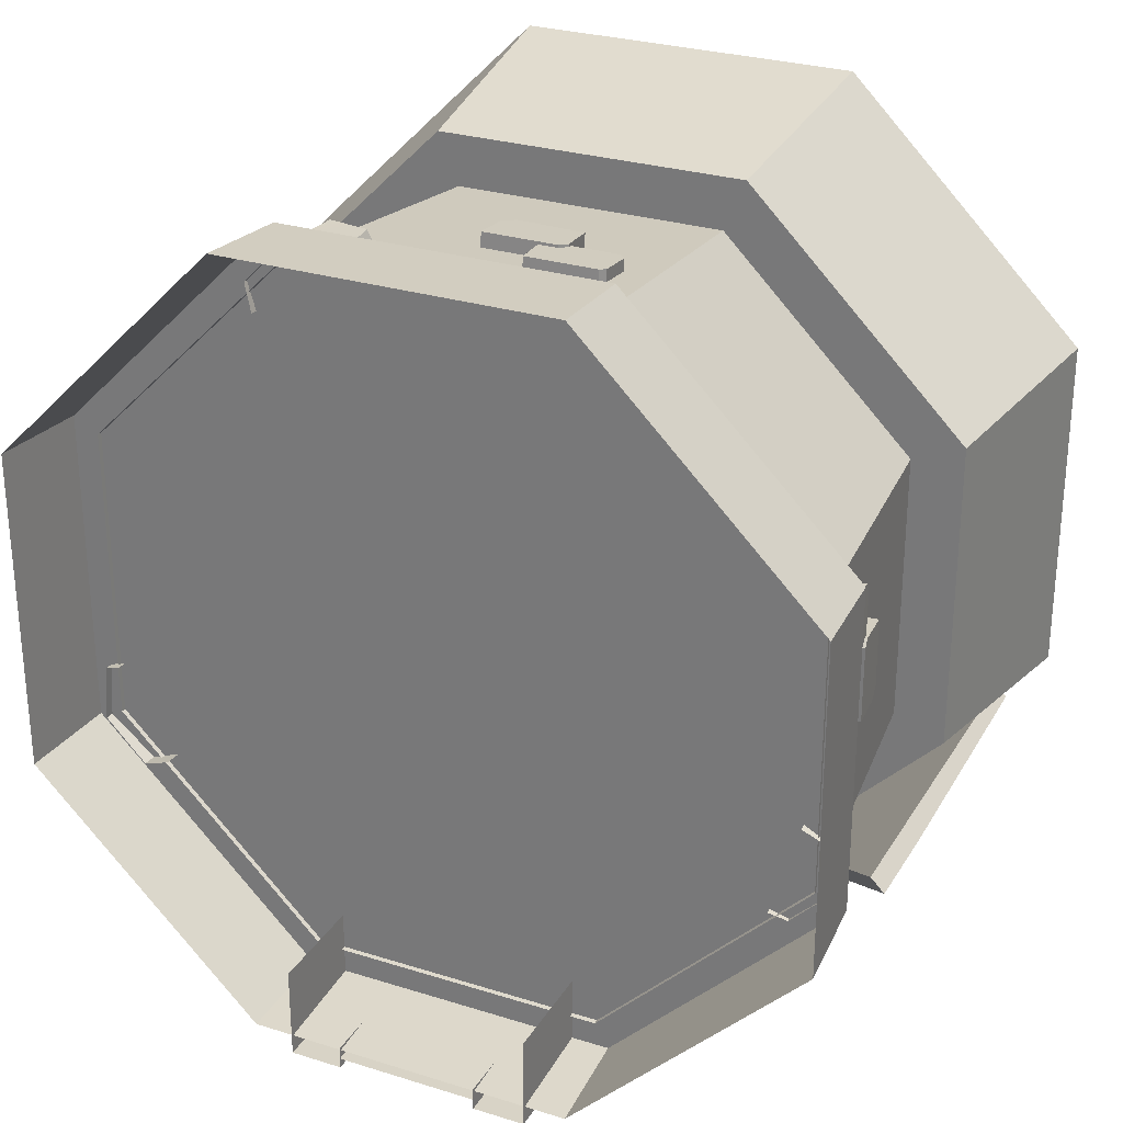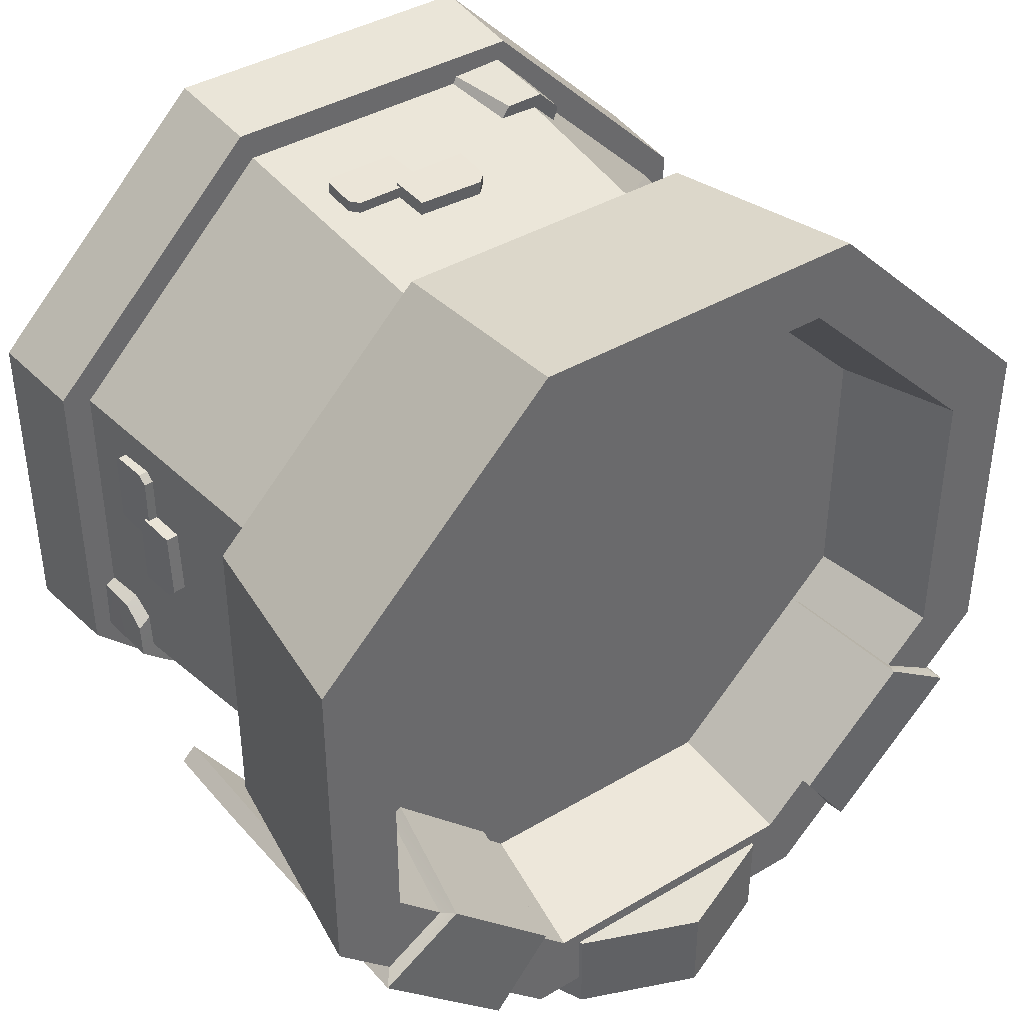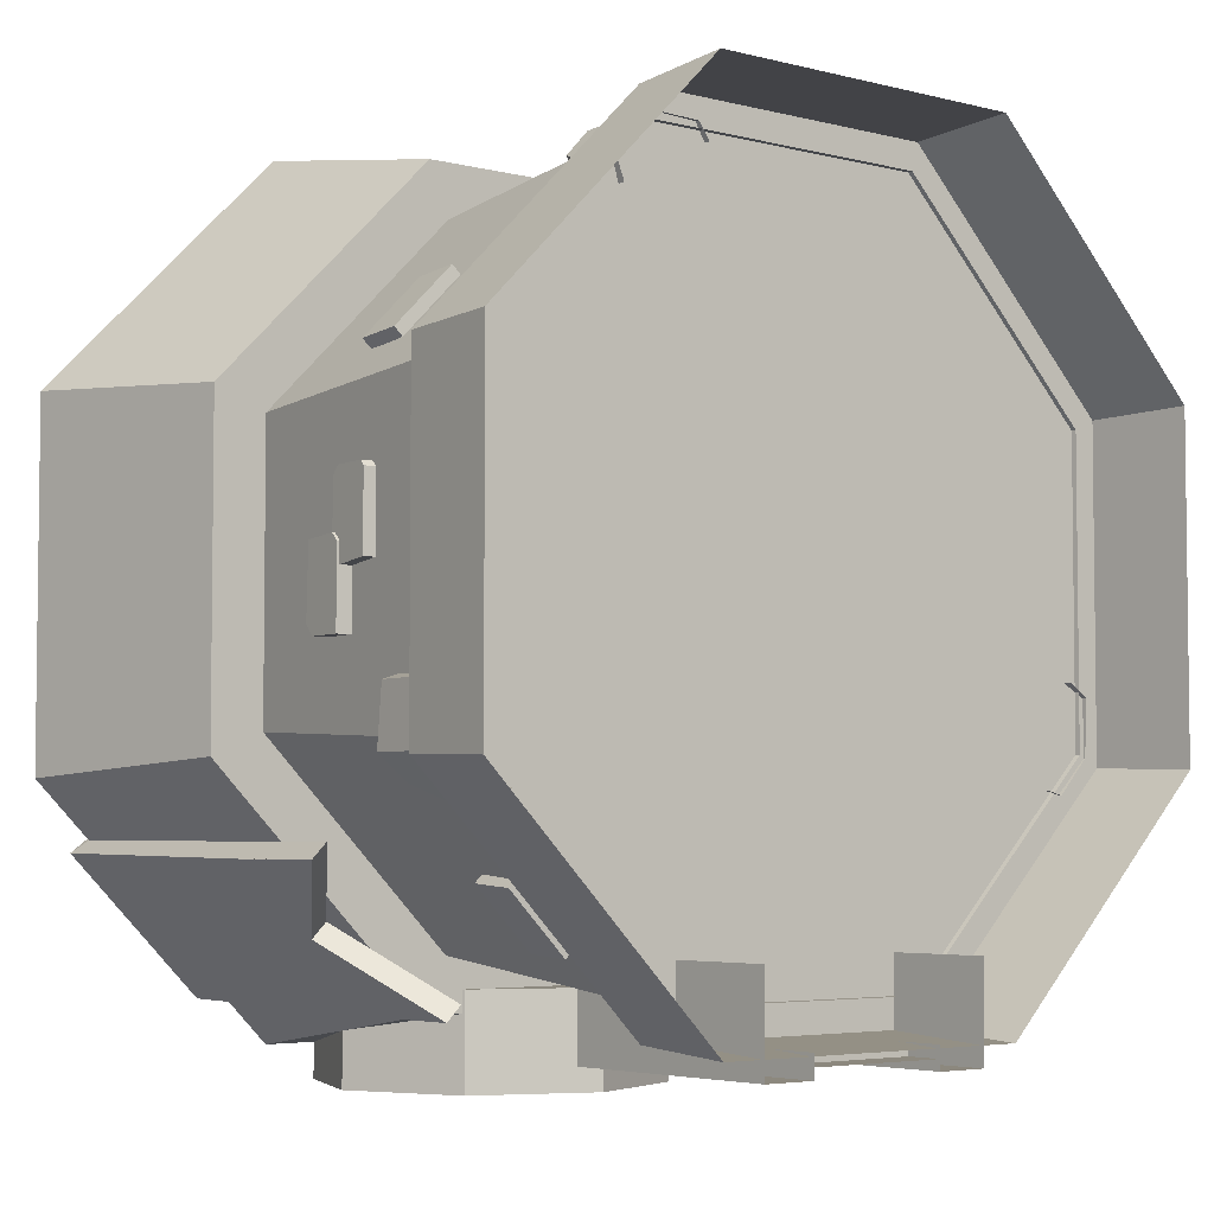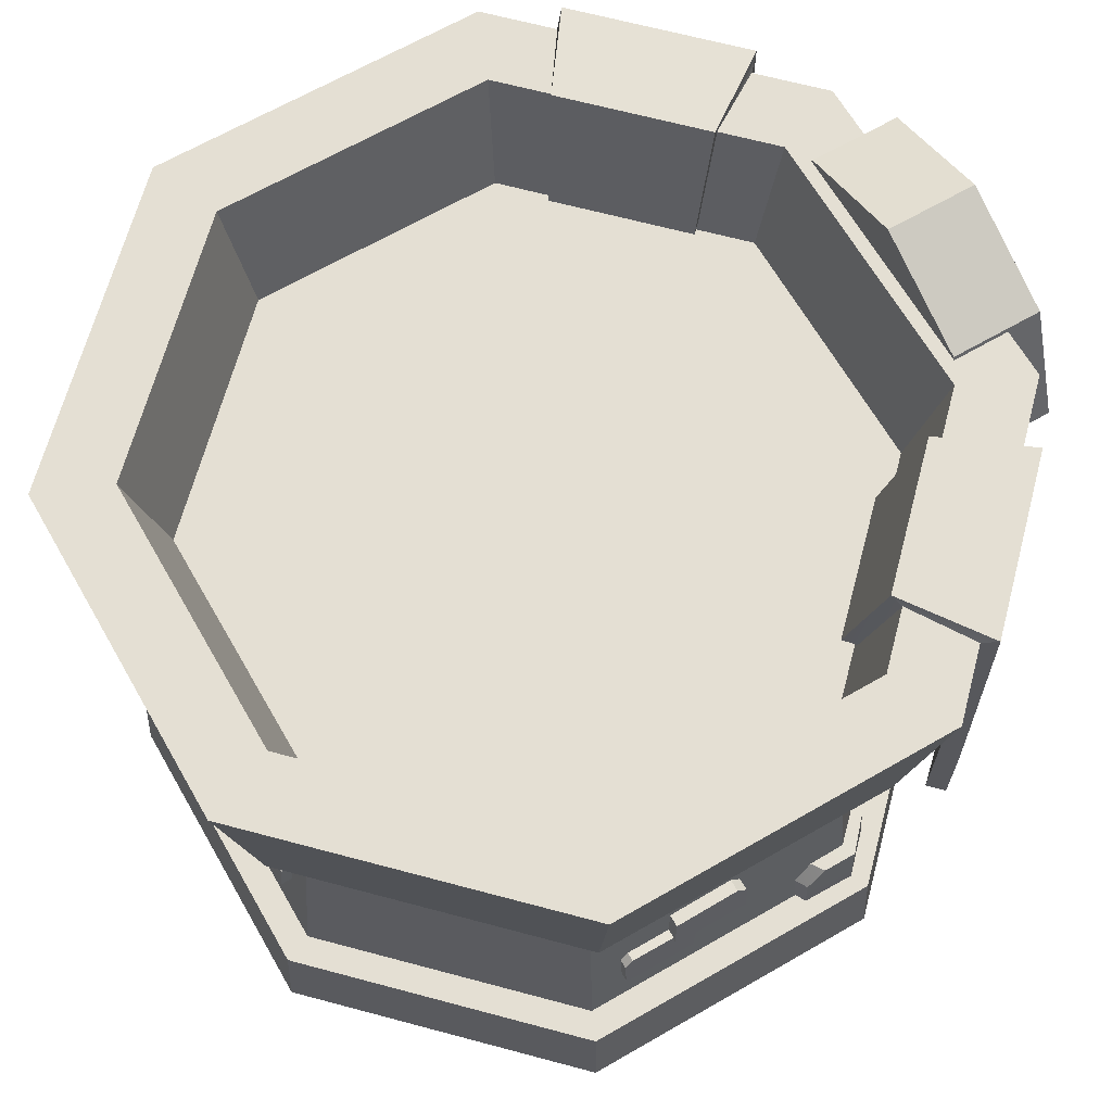
<metadata>
{"format":"obj","ext":"obj","renderer":"f3d","projection":"perspective","resolution":1024,"background":"white","views":[{"elev":28.0,"azim":25.4,"up":"+Z"},{"elev":40.2,"azim":143.9,"up":"+Z"},{"elev":-4.4,"azim":-39.6,"up":"+Z"},{"elev":66.4,"azim":60.0,"up":"+Y"}]}
</metadata>
<code>
o ArcherTower_Lv1
g ArcherTower_Lv1
v -3.089 -2.067e-07 1.279
v -1.255 0.8 3.03
v -1.279 -2.923e-07 3.089
v -3.03 0.8 1.255
v 1.255 0.8 3.03
v 1.279 -2.067e-07 3.089
v 3.03 0.8 1.255
v 3.089 1.36e-13 1.279
v 3.03 0.8 -1.255
v 3.089 2.067e-07 -1.279
v 1.255 0.8 -3.03
v 1.279 2.923e-07 -3.089
v -1.255 0.8 -3.03
v -1.279 2.067e-07 -3.089
v -3.03 0.8 -1.255
v -3.089 9.141e-14 -1.279
v -2.558 1.055 -1.53
v -2.391 1.265 -1.337
v -2.67 1.297 -1.422
v -2.335 1.029 -1.446
v 2.87 1.125 -0.7583
v 2.631 1.263 -0.7663
v 2.859 1.295 -0.9109
v 2.676 1.099 -0.6523
v -1.484 1.148 2.559
v -1.309 1.366 2.395
v -1.369 1.397 2.659
v -1.422 1.123 2.347
v 1.772 4.899 -2.814
v 1.402 5.029 -2.265
v 1.468 4.899 -2.331
v 1.858 5.003 -2.899
v 2.331 4.899 -1.468
v 2.899 5.003 -1.858
v 2.814 4.899 -1.772
v 2.265 5.029 -1.402
v -2.814 4.899 -1.772
v -2.265 5.029 -1.402
v -2.331 4.899 -1.468
v -2.899 5.003 -1.858
v -1.468 4.899 -2.331
v -1.858 5.003 -2.899
v -1.772 4.899 -2.814
v -1.402 5.029 -2.265
v -0.9617 -0.01988 -2.513
v -0.9617 1.78 -3.236
v -0.9617 1.78 -2.513
v -0.9617 -0.01988 -3.236
v 0.4116 2.356 -2.513
v -0.4116 2.356 -3.236
v 0.4116 2.356 -3.236
v -0.4116 2.356 -2.513
v 0.9617 1.78 -2.513
v 0.9617 -0.01988 -3.236
v 0.9617 -0.01988 -2.513
v 0.9617 1.78 -3.236
v -0.5533 1.617 -3.236
v -0.5533 -0.01988 -3.236
v -0.2369 1.948 -3.236
v 0.2369 1.948 -3.236
v 0.5533 1.617 -3.236
v 0.5533 -0.01988 -3.236
v -0.5533 1.617 -3.063
v -0.5533 -0.01988 -3.063
v -0.2369 1.948 -3.063
v 0.2369 1.948 -3.063
v 0.5533 1.617 -3.063
v 0.5533 -0.01988 -3.063
v -0.5533 0.2624 -3.154
v 0.5533 -0.01988 -3.154
v 0.5533 0.2624 -3.154
v -0.5533 -0.01988 -3.154
v -0.5533 0.2624 -3.077
v 0.5533 0.2624 -3.077
v -0.5533 0.9172 -3.149
v 0.5533 1.038 -3.149
v -0.5533 1.038 -3.149
v 0.5533 0.9172 -3.149
v 0.5533 0.9172 -3.077
v -0.5533 0.9172 -3.077
v -0.5533 1.038 -3.077
v 0.5533 1.038 -3.077
v 0.1107 1.979 -3.094
v -0.1107 0.2273 -3.094
v 0.1107 0.2273 -3.094
v -0.1107 1.979 -3.094
v 0.5533 1.617 -3.094
v 0.332 0.2273 -3.094
v 0.5533 0.2273 -3.094
v 0.332 1.979 -3.094
v -0.5533 0.2273 -3.094
v -0.332 1.979 -3.094
v -0.5533 1.617 -3.094
v -0.332 0.2273 -3.094
v -2.359 0.6649 -1.446
v -2.582 0.6908 -1.53
v -2.931 0.7313 -1.234
v -2.86 1.323 -0.7917
v -2.899 0.7313 -0.7917
v -2.892 1.323 -1.234
v -2.776 0.717 -0.7532
v -2.737 1.309 -0.7532
v -1.487 1.254 -2.512
v -1.916 1.637 -2.036
v -1.939 1.254 -2.059
v -1.463 1.637 -2.489
v -1.421 1.246 -2.447
v -1.874 1.246 -1.994
v -1.851 1.628 -1.971
v -1.398 1.628 -2.424
v -2.804 1.608 -0.02019
v -2.801 1.646 0.5814
v -2.804 1.608 0.5432
v -2.771 1.991 0.5162
v -2.771 1.991 -0.05914
v -2.777 1.926 0.5814
v -2.712 1.6 -0.02019
v -2.712 1.6 0.5432
v -2.709 1.638 0.5814
v -2.684 1.918 0.5814
v -2.679 1.983 0.5162
v -2.679 1.983 -0.05914
v -2.8 1.902 -0.4828
v -2.795 1.959 0.1542
v -2.8 1.902 0.1007
v -2.768 2.263 0.1354
v -2.773 2.202 -0.4828
v -2.766 2.285 -0.4001
v -2.687 1.892 -0.4828
v -2.687 1.892 0.1007
v -2.682 1.949 0.1542
v -2.655 2.253 0.1354
v -2.653 2.275 -0.4001
v -2.66 2.193 -0.4828
v 1.877 2.726 -1.959
v 2.305 2.688 -1.536
v 2.275 2.726 -1.561
v 2.28 2.343 -1.604
v 1.873 2.343 -2.01
v 2.322 2.408 -1.554
v 1.812 2.717 -1.894
v 2.21 2.717 -1.496
v 2.239 2.679 -1.471
v 2.257 2.4 -1.488
v 2.215 2.335 -1.538
v 1.808 2.335 -1.945
v 1.583 2.435 -2.319
v 2.036 2.379 -1.872
v 1.995 2.435 -1.907
v 2.042 2.075 -1.904
v 1.601 2.135 -2.338
v 1.665 2.052 -2.284
v 1.503 2.425 -2.239
v 1.915 2.425 -1.827
v 1.956 2.369 -1.792
v 1.962 2.065 -1.824
v 1.585 2.043 -2.204
v 1.521 2.125 -2.258
v 2.695 0.7395 -0.6559
v 2.889 0.7649 -0.7619
v 2.893 0.7888 -1.186
v 2.605 1.293 -1.415
v 2.619 0.7725 -1.454
v 2.862 1.31 -1.18
v 2.471 0.7588 -1.421
v 2.457 1.28 -1.381
v -2.809 0.7638 1.163
v -1.055 3.153 2.548
v -1.163 0.7638 2.809
v -2.548 3.153 1.055
v 1.055 3.153 2.548
v 1.163 0.7638 2.809
v 2.548 3.153 1.055
v 2.809 0.7638 1.163
v 2.548 3.153 -1.055
v 2.809 0.7638 -1.163
v 1.055 3.153 -2.548
v 1.163 0.7638 -2.809
v -1.055 3.153 -2.548
v -1.163 0.7638 -2.809
v -2.548 3.153 -1.055
v -2.809 0.7638 -1.163
v 2.828 1.205 0.2693
v 2.794 1.588 0.8056
v 2.794 1.588 0.2303
v 2.824 1.243 0.8708
v 2.828 1.205 0.8327
v 2.8 1.523 0.8708
v 2.735 1.197 0.2693
v 2.735 1.197 0.8327
v 2.732 1.235 0.8708
v 2.707 1.515 0.8708
v 2.702 1.58 0.8056
v 2.702 1.58 0.2303
v 2.796 1.799 -0.1933
v 2.791 1.859 0.4249
v 2.789 1.882 -0.1106
v 2.823 1.499 -0.1933
v 2.818 1.555 0.4437
v 2.823 1.499 0.3902
v 2.71 1.489 -0.1933
v 2.71 1.489 0.3902
v 2.705 1.546 0.4437
v 2.678 1.85 0.4249
v 2.676 1.872 -0.1106
v 2.683 1.789 -0.1933
v 0.2886 1.431 2.827
v 0.8902 1.469 2.823
v 0.852 1.431 2.827
v 0.825 1.814 2.793
v 0.2497 1.814 2.793
v 0.8902 1.749 2.799
v 0.2886 1.423 2.734
v 0.852 1.423 2.734
v 0.8902 1.461 2.731
v 0.8902 1.741 2.706
v 0.825 1.806 2.701
v 0.2497 1.806 2.701
v -0.174 1.725 2.822
v 0.463 1.781 2.817
v 0.4095 1.725 2.822
v 0.4442 2.085 2.79
v -0.174 2.025 2.796
v -0.09126 2.108 2.788
v -0.174 1.715 2.709
v 0.4095 1.715 2.709
v 0.463 1.771 2.704
v 0.4442 2.075 2.677
v -0.09126 2.098 2.675
v -0.174 2.015 2.682
v -1.432 0.7395 2.362
v -1.495 0.7649 2.574
v -1.198 0.7888 2.877
v -0.882 1.396 2.836
v -0.7779 0.7725 2.862
v -1.18 1.412 2.852
v -0.6971 0.7588 2.733
v -0.8012 1.382 2.707
v -2.481 1.746 1.464
v -2.005 2.129 1.894
v -2.028 1.746 1.917
v -2.458 2.129 1.441
v -2.416 1.738 1.399
v -1.963 1.738 1.852
v -1.939 2.12 1.828
v -2.392 2.12 1.376
v -2.956 3.097 1.225
v -1.343 4.894 3.242
v -1.225 3.097 2.956
v -3.242 4.894 1.343
v 1.343 4.894 3.242
v 1.225 3.097 2.956
v 3.242 4.894 1.343
v 2.956 3.097 1.225
v 3.242 4.894 -1.343
v 2.956 3.097 -1.225
v 1.343 4.894 -3.242
v 1.225 3.097 -2.956
v -1.343 4.894 -3.242
v -1.225 3.097 -2.956
v -3.242 4.894 -1.343
v -2.956 3.097 -1.225
v -1.015 3.876 2.45
v 2.45 3.876 1.015
v 1.015 3.876 2.45
v -2.45 3.876 -1.015
v -2.45 3.876 1.015
v 1.015 3.876 -2.45
v 2.45 3.876 -1.015
v -1.015 3.876 -2.45
v -2.687 4.894 1.113
v -1.113 4.894 2.687
v 1.113 4.894 2.687
v 2.687 4.894 1.113
v 2.687 4.894 -1.113
v 1.113 4.894 -2.687
v -1.113 4.894 -2.687
v -2.687 4.894 -1.113
v -1.288 3.999 -2.791
v -0.9058 4.922 -3.514
v -0.9058 4.922 -2.791
v -1.288 3.999 -3.514
v 0.01657 5.304 -3.514
v 0.01657 5.304 -2.791
v 0.939 4.922 -3.514
v 0.939 4.922 -2.791
v 1.321 3.999 -3.514
v 1.321 3.999 -2.791
v 0.939 3.077 -3.514
v 0.939 3.077 -2.791
v 0.01657 2.695 -3.514
v 0.01657 2.695 -2.791
v -0.9058 3.077 -3.514
v -0.9058 3.077 -2.791
v -0.1969 4.213 -3.514
v 0.23 4.213 -3.514
v 0.01657 4.301 -3.514
v -0.1969 3.786 -3.514
v -0.2853 3.999 -3.514
v 0.23 3.786 -3.514
v 0.3185 3.999 -3.514
v 0.01657 3.697 -3.514
v 1.258 3.974 -2.062
v 2.062 3.974 -1.258
v 2.927 2.73 -1.885
v 2.406 2.73 -2.406
v 2.927 1.964 -1.885
v 1.885 2.73 -2.927
v 1.885 1.964 -2.927
v 2.814 2.73 -1.772
v 2.293 2.73 -2.293
v 2.814 1.964 -1.772
v 1.772 2.73 -2.814
v 1.772 1.964 -2.814
v 1.369 3.944 -2.173
v 2.173 3.944 -1.369
v -2.062 3.974 -1.258
v -1.258 3.974 -2.062
v -1.885 2.73 -2.927
v -2.406 2.73 -2.406
v -1.885 1.964 -2.927
v -2.927 2.73 -1.885
v -2.927 1.964 -1.885
v -1.772 2.73 -2.814
v -2.293 2.73 -2.293
v -1.772 1.964 -2.814
v -2.814 2.73 -1.772
v -2.814 1.964 -1.772
v -2.173 3.944 -1.369
v -1.369 3.944 -2.173
v 0.01657 3.307 -3.514
v -0.4728 3.51 -3.514
v 0.506 3.51 -3.514
v -0.6756 3.999 -3.514
v 0.7087 3.999 -3.514
v -0.4728 4.489 -3.514
v 0.506 4.489 -3.514
v 0.01657 4.691 -3.514
v 0.01657 3.181 -3.514
v -0.5623 3.42 -3.514
v 0.5954 3.42 -3.514
v -0.802 3.999 -3.514
v 0.8352 3.999 -3.514
v -0.5623 4.578 -3.514
v 0.5954 4.578 -3.514
v 0.01657 4.818 -3.514
v 0.01657 2.83 -3.514
v -0.8102 3.173 -3.514
v 0.8434 3.173 -3.514
v -1.153 3.999 -3.514
v 1.186 3.999 -3.514
v -0.8102 4.826 -3.514
v 0.8434 4.826 -3.514
v 0.01657 5.169 -3.514
f 2 5 4
f 4 13 15
f 7 9 5
f 11 13 9
f 93 92 91
f 94 91 92
f 19 100 18
f 17 100 19
f 113 112 111
f 116 114 112
f 125 124 123
f 128 127 126
f 137 136 135
f 140 138 136
f 149 148 147
f 152 151 150
f 23 164 22
f 21 164 23
f 186 187 183
f 188 186 184
f 197 196 195
f 199 200 198
f 209 208 207
f 212 210 208
f 221 220 219
f 224 223 222
f 27 236 26
f 25 236 27
f 258 256 260
f 260 247 262
f 254 252 256
f 249 247 252
f 265 264 263
f 263 266 267
f 269 268 264
f 270 266 268
f 290 288 292
f 292 279 294
f 286 284 288
f 281 279 284
f 297 296 295
f 295 298 299
f 301 300 296
f 302 298 300
f 305 307 306
f 310 311 312
f 319 321 320
f 324 325 326
f 331 339 332
f 332 340 334
f 333 341 331
f 334 342 336
f 335 343 333
f 336 344 338
f 337 345 335
f 338 346 337
f 348 340 347
f 347 339 349
f 350 342 348
f 349 341 351
f 352 344 350
f 351 343 353
f 354 346 352
f 353 345 354
f 1 3 2
f 2 4 1
f 3 6 5
f 5 2 3
f 6 8 7
f 7 5 6
f 8 10 9
f 9 7 8
f 10 12 11
f 11 9 10
f 12 14 13
f 13 11 12
f 14 16 15
f 15 13 14
f 16 1 4
f 4 15 16
f 17 19 18
f 18 20 17
f 21 23 22
f 22 24 21
f 25 27 26
f 26 28 25
f 29 31 30
f 30 32 29
f 33 35 34
f 34 36 33
f 37 39 38
f 38 40 37
f 41 43 42
f 42 44 41
f 9 13 4
f 4 5 9
f 45 47 46
f 46 48 45
f 49 51 50
f 50 52 49
f 53 55 54
f 54 56 53
f 53 56 51
f 51 49 53
f 46 47 52
f 52 50 46
f 57 58 48
f 48 46 57
f 59 57 46
f 46 50 59
f 60 59 50
f 50 51 60
f 61 60 51
f 51 56 61
f 62 61 56
f 56 54 62
f 58 57 63
f 63 64 58
f 57 59 65
f 65 63 57
f 59 60 66
f 66 65 59
f 60 61 67
f 67 66 60
f 61 62 68
f 68 67 61
f 69 71 70
f 70 72 69
f 73 74 71
f 71 69 73
f 75 77 76
f 76 78 75
f 79 80 75
f 75 78 79
f 81 82 76
f 76 77 81
f 83 85 84
f 84 86 83
f 87 89 88
f 88 90 87
f 90 88 85
f 85 83 90
f 94 92 86
f 86 84 94
f 17 20 95
f 95 96 17
f 97 99 98
f 98 100 97
f 101 102 98
f 98 99 101
f 102 18 100
f 100 98 102
f 17 96 97
f 97 100 17
f 103 105 104
f 104 106 103
f 107 108 105
f 105 103 107
f 108 109 104
f 104 105 108
f 109 110 106
f 106 104 109
f 110 107 103
f 103 106 110
f 111 112 114
f 114 115 111
f 117 118 113
f 113 111 117
f 119 120 116
f 116 112 119
f 121 122 115
f 115 114 121
f 122 117 111
f 111 115 122
f 123 124 126
f 126 127 123
f 129 130 125
f 125 123 129
f 131 132 126
f 126 124 131
f 132 133 128
f 128 126 132
f 134 129 123
f 123 127 134
f 133 134 127
f 127 128 133
f 120 121 114
f 114 116 120
f 130 131 124
f 124 125 130
f 118 119 112
f 112 113 118
f 135 136 138
f 138 139 135
f 141 142 137
f 137 135 141
f 143 144 140
f 140 136 143
f 145 146 139
f 139 138 145
f 146 141 135
f 135 139 146
f 147 148 150
f 150 151 147
f 153 154 149
f 149 147 153
f 155 156 150
f 150 148 155
f 156 157 152
f 152 150 156
f 158 153 147
f 147 151 158
f 157 158 151
f 151 152 157
f 144 145 138
f 138 140 144
f 154 155 148
f 148 149 154
f 142 143 136
f 136 137 142
f 21 24 159
f 159 160 21
f 161 163 162
f 162 164 161
f 165 166 162
f 162 163 165
f 166 22 164
f 164 162 166
f 21 160 161
f 161 164 21
f 167 169 168
f 168 170 167
f 169 172 171
f 171 168 169
f 172 174 173
f 173 171 172
f 174 176 175
f 175 173 174
f 176 178 177
f 177 175 176
f 178 180 179
f 179 177 178
f 180 182 181
f 181 179 180
f 182 167 170
f 170 181 182
f 183 185 184
f 184 186 183
f 189 183 187
f 187 190 189
f 191 186 188
f 188 192 191
f 193 184 185
f 185 194 193
f 194 185 183
f 183 189 194
f 198 195 196
f 196 199 198
f 201 198 200
f 200 202 201
f 203 199 196
f 196 204 203
f 204 196 197
f 197 205 204
f 206 195 198
f 198 201 206
f 205 197 195
f 195 206 205
f 192 188 184
f 184 193 192
f 202 200 199
f 199 203 202
f 190 187 186
f 186 191 190
f 207 208 210
f 210 211 207
f 213 214 209
f 209 207 213
f 215 216 212
f 212 208 215
f 217 218 211
f 211 210 217
f 218 213 207
f 207 211 218
f 219 220 222
f 222 223 219
f 225 226 221
f 221 219 225
f 227 228 222
f 222 220 227
f 228 229 224
f 224 222 228
f 230 225 219
f 219 223 230
f 229 230 223
f 223 224 229
f 216 217 210
f 210 212 216
f 226 227 220
f 220 221 226
f 214 215 208
f 208 209 214
f 25 28 231
f 231 232 25
f 233 235 234
f 234 236 233
f 237 238 234
f 234 235 237
f 238 26 236
f 236 234 238
f 25 232 233
f 233 236 25
f 239 241 240
f 240 242 239
f 243 244 241
f 241 239 243
f 244 245 240
f 240 241 244
f 245 246 242
f 242 240 245
f 246 243 239
f 239 242 246
f 247 249 248
f 248 250 247
f 249 252 251
f 251 248 249
f 252 254 253
f 253 251 252
f 254 256 255
f 255 253 254
f 256 258 257
f 257 255 256
f 258 260 259
f 259 257 258
f 260 262 261
f 261 259 260
f 262 247 250
f 250 261 262
f 252 247 260
f 260 256 252
f 268 266 263
f 263 264 268
f 271 272 263
f 263 267 271
f 272 273 265
f 265 263 272
f 273 274 264
f 264 265 273
f 274 275 269
f 269 264 274
f 275 276 268
f 268 269 275
f 276 277 270
f 270 268 276
f 277 278 266
f 266 270 277
f 278 271 267
f 267 266 278
f 279 281 280
f 280 282 279
f 281 284 283
f 283 280 281
f 284 286 285
f 285 283 284
f 286 288 287
f 287 285 286
f 288 290 289
f 289 287 288
f 290 292 291
f 291 289 290
f 292 294 293
f 293 291 292
f 294 279 282
f 282 293 294
f 284 279 292
f 292 288 284
f 300 298 295
f 295 296 300
f 30 36 34
f 34 32 30
f 303 304 36
f 36 30 303
f 32 34 305
f 305 306 32
f 309 308 32
f 32 306 309
f 310 35 29
f 29 311 310
f 314 311 29
f 29 313 314
f 31 315 303
f 303 30 31
f 316 33 36
f 36 304 316
f 305 34 35
f 35 310 305
f 307 305 310
f 310 312 307
f 313 29 32
f 32 308 313
f 314 313 308
f 308 309 314
f 311 314 309
f 309 306 311
f 312 311 306
f 306 307 312
f 38 44 42
f 42 40 38
f 317 318 44
f 44 38 317
f 40 42 319
f 319 320 40
f 323 322 40
f 40 320 323
f 324 43 37
f 37 325 324
f 328 325 37
f 37 327 328
f 39 329 317
f 317 38 39
f 330 41 44
f 44 318 330
f 319 42 43
f 43 324 319
f 321 319 324
f 324 326 321
f 327 37 40
f 40 322 327
f 328 327 322
f 322 323 328
f 325 328 323
f 323 320 325
f 326 325 320
f 320 321 326
f 331 332 298
f 298 302 331
f 299 298 332
f 332 334 299
f 333 331 302
f 302 300 333
f 295 299 334
f 334 336 295
f 335 333 300
f 300 301 335
f 297 295 336
f 336 338 297
f 337 335 301
f 301 296 337
f 296 297 338
f 338 337 296
f 340 332 339
f 339 347 340
f 339 331 341
f 341 349 339
f 342 334 340
f 340 348 342
f 341 333 343
f 343 351 341
f 344 336 342
f 342 350 344
f 343 335 345
f 345 353 343
f 346 338 344
f 344 352 346
f 345 337 346
f 346 354 345
f 291 293 348
f 348 347 291
f 350 348 293
f 293 282 350
f 289 291 347
f 347 349 289
f 352 350 282
f 282 280 352
f 287 289 349
f 349 351 287
f 354 352 280
f 280 283 354
f 285 287 351
f 351 353 285
f 353 354 283
f 283 285 353
f 259 261 278
f 278 277 259
f 271 278 261
f 261 250 271
f 257 259 277
f 277 276 257
f 272 271 250
f 250 248 272
f 255 257 276
f 276 275 255
f 273 272 248
f 248 251 273
f 253 255 275
f 275 274 253
f 274 273 251
f 251 253 274

</code>
